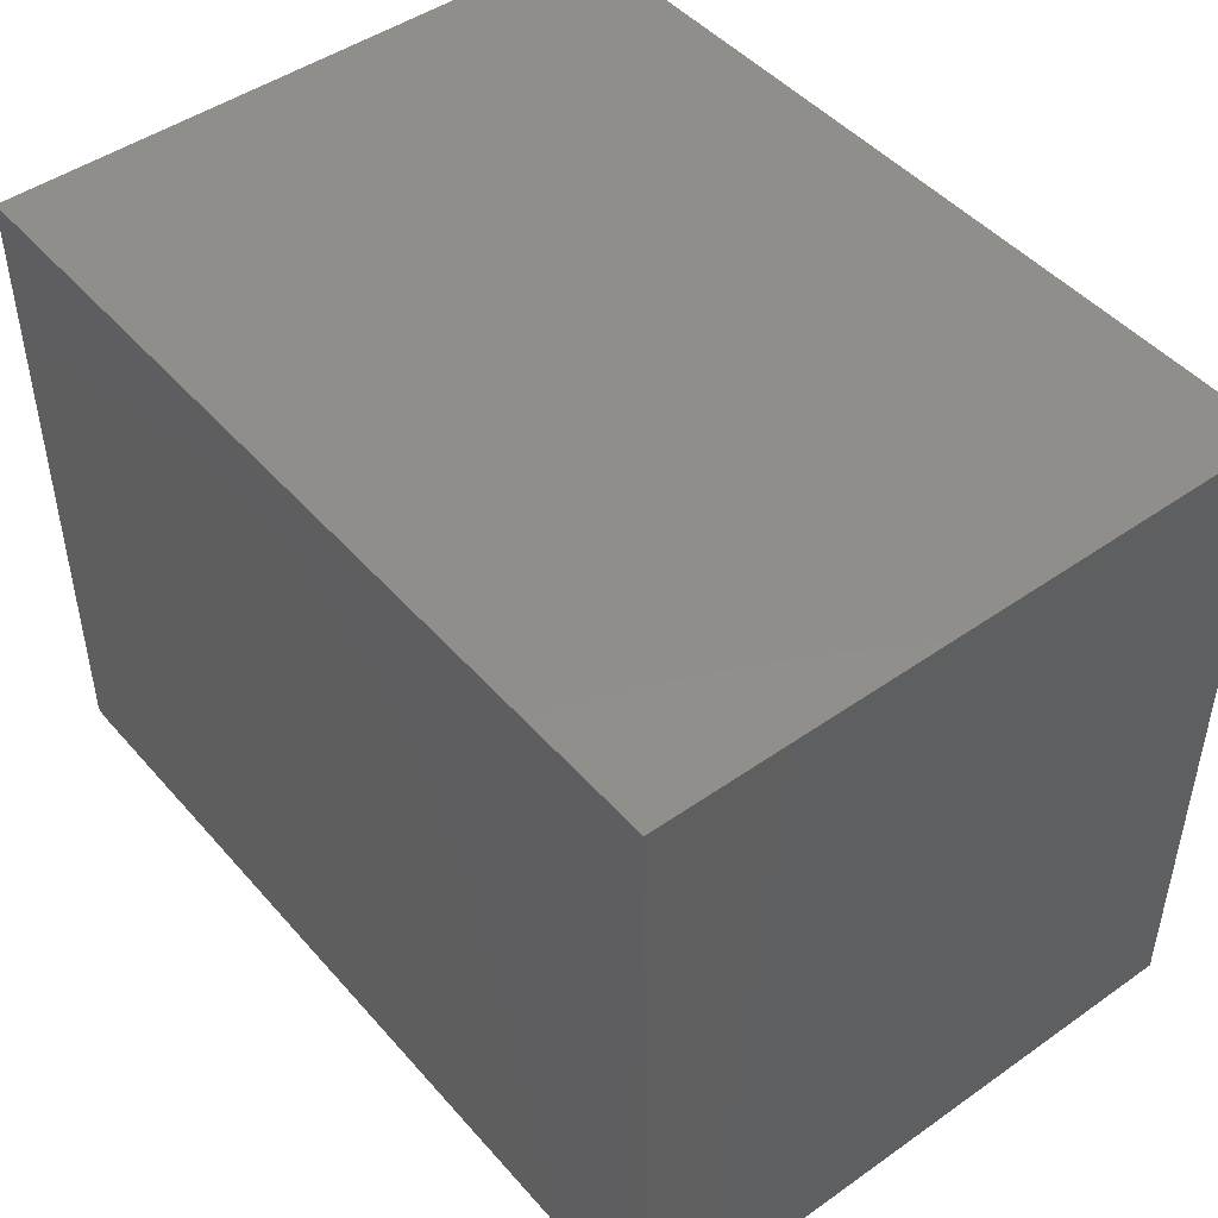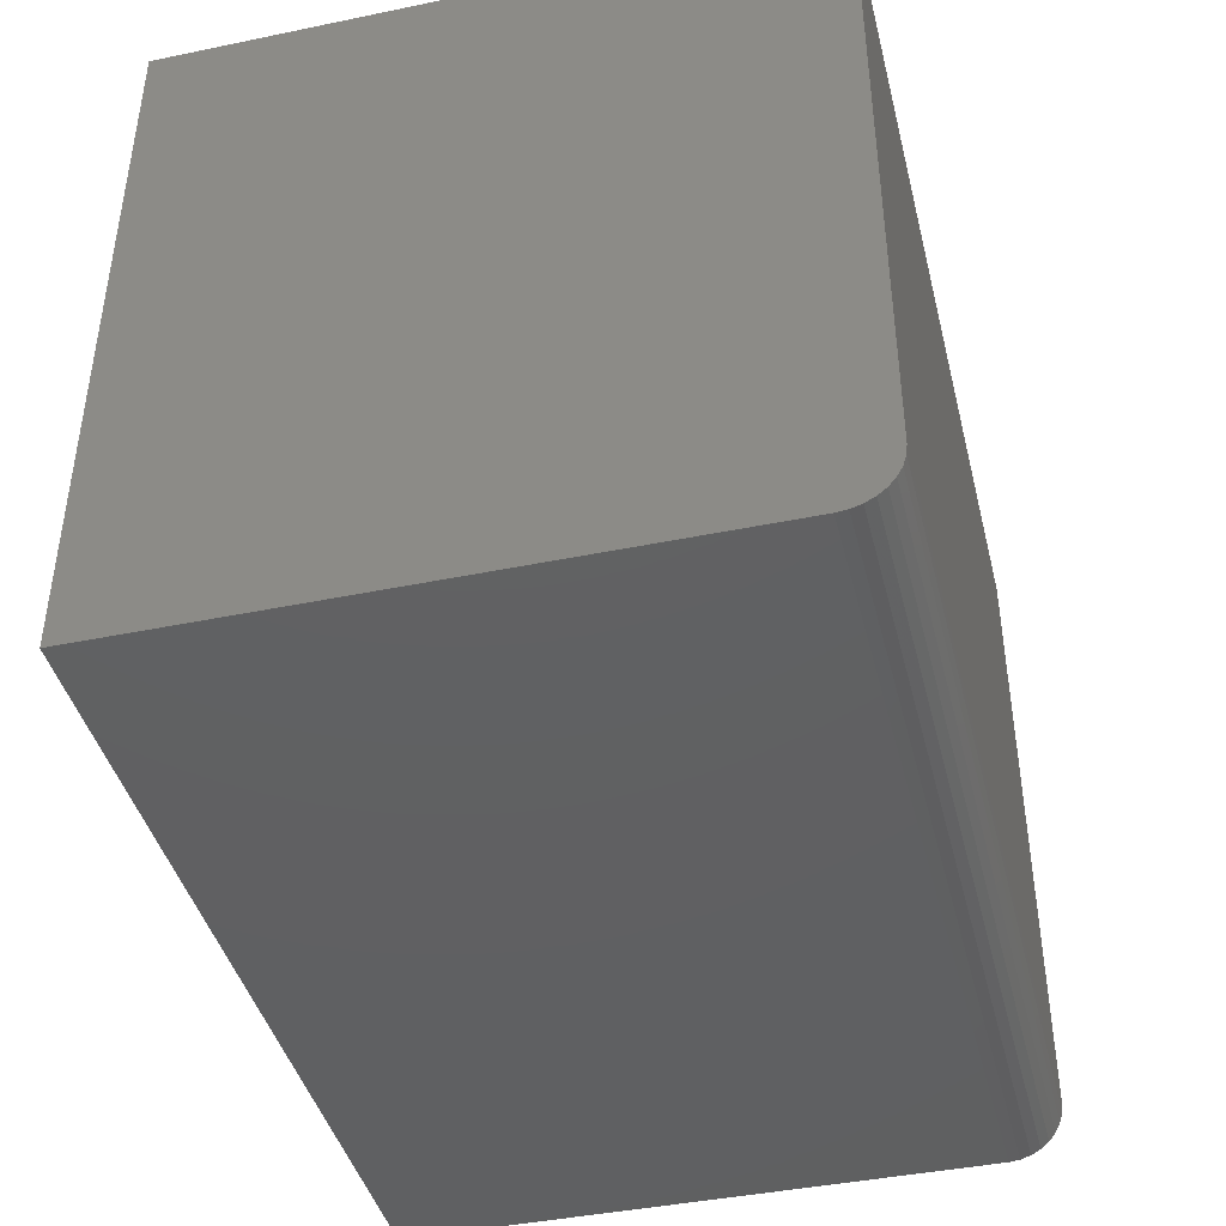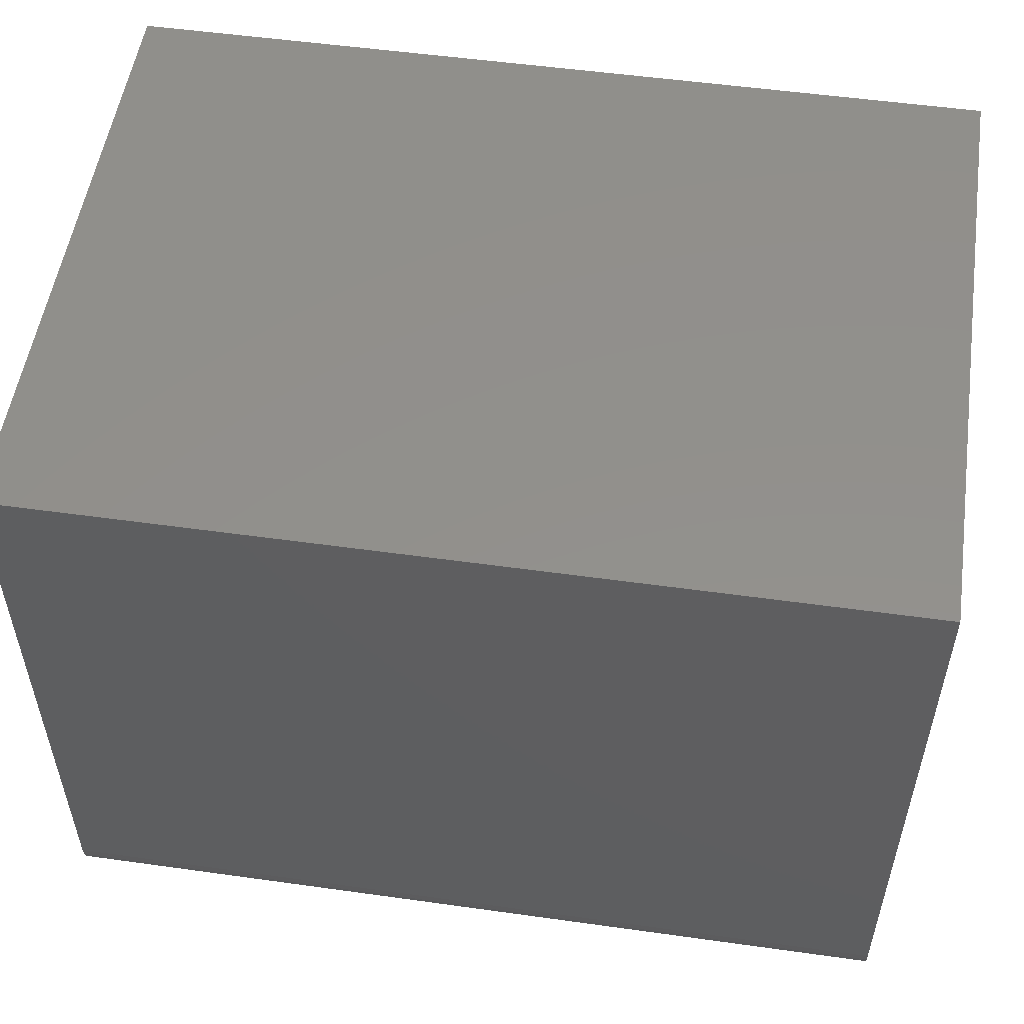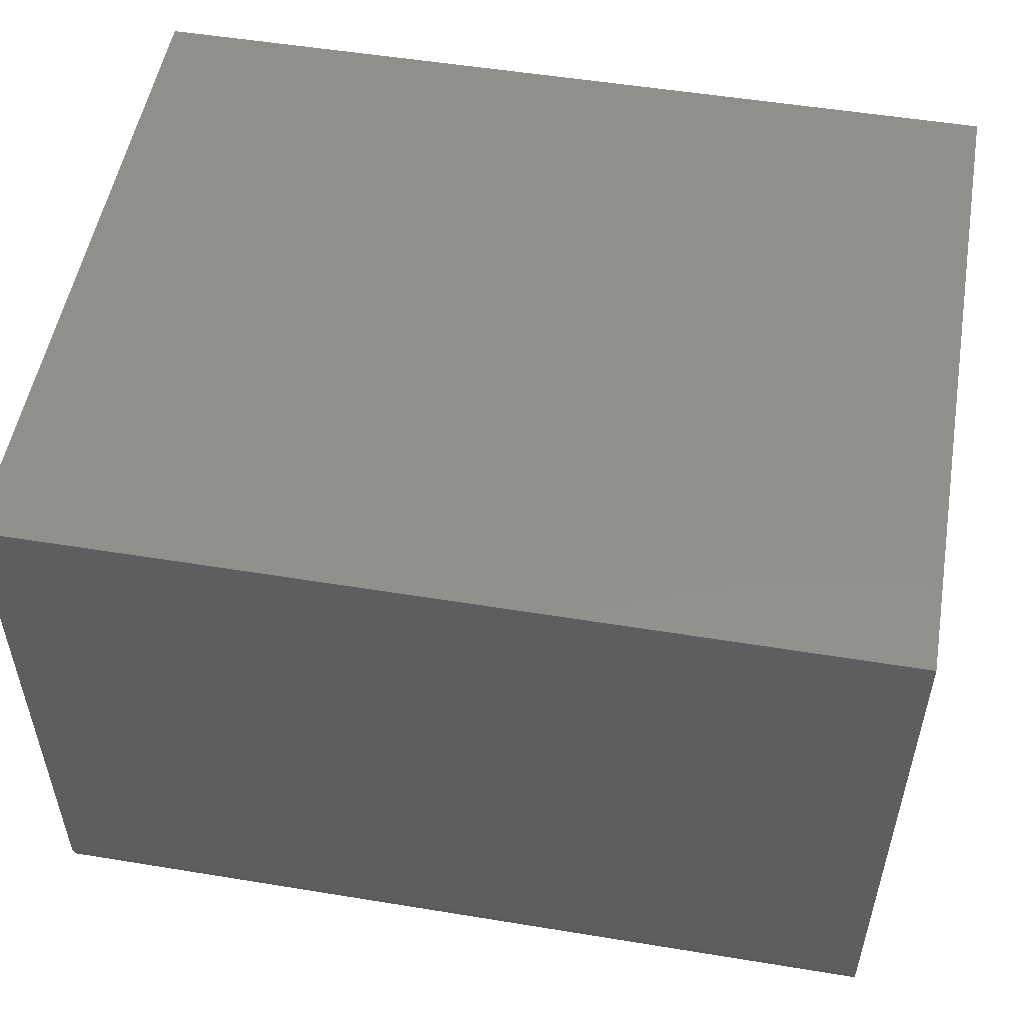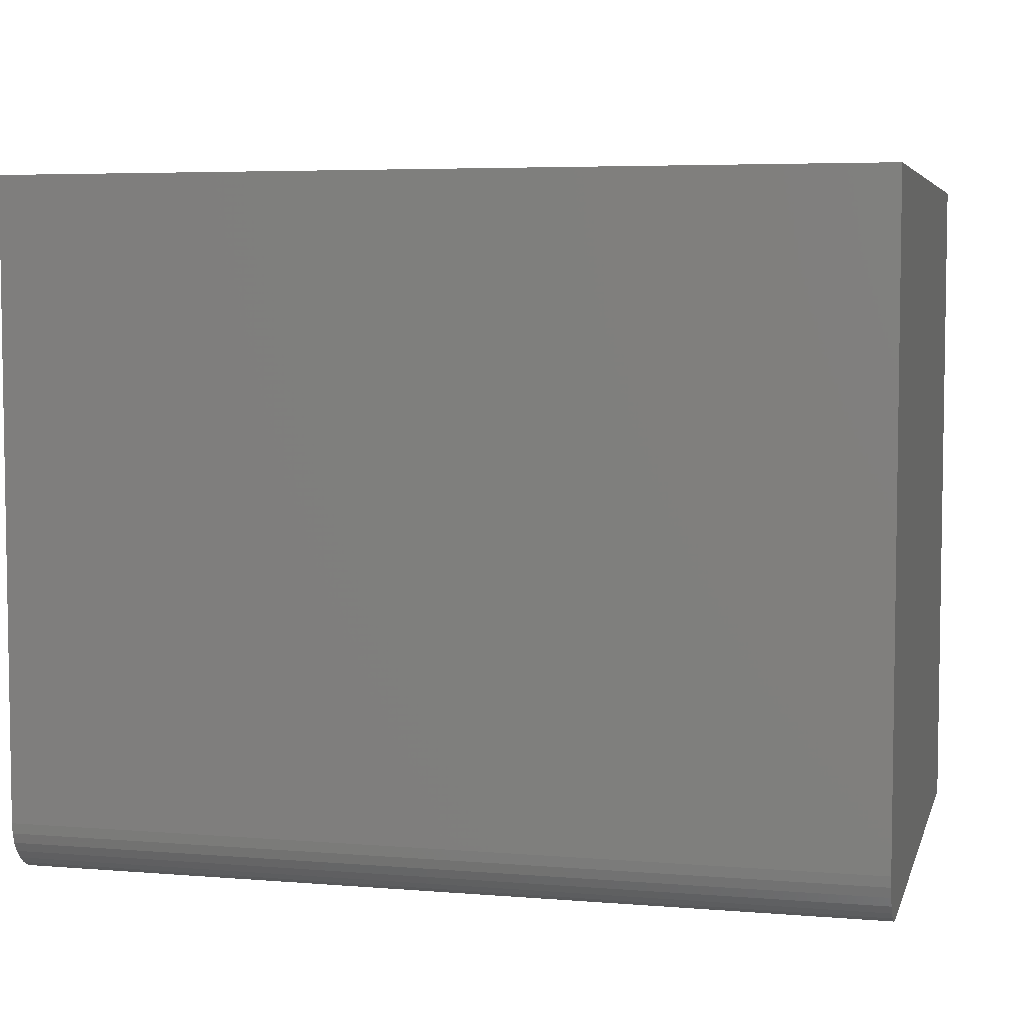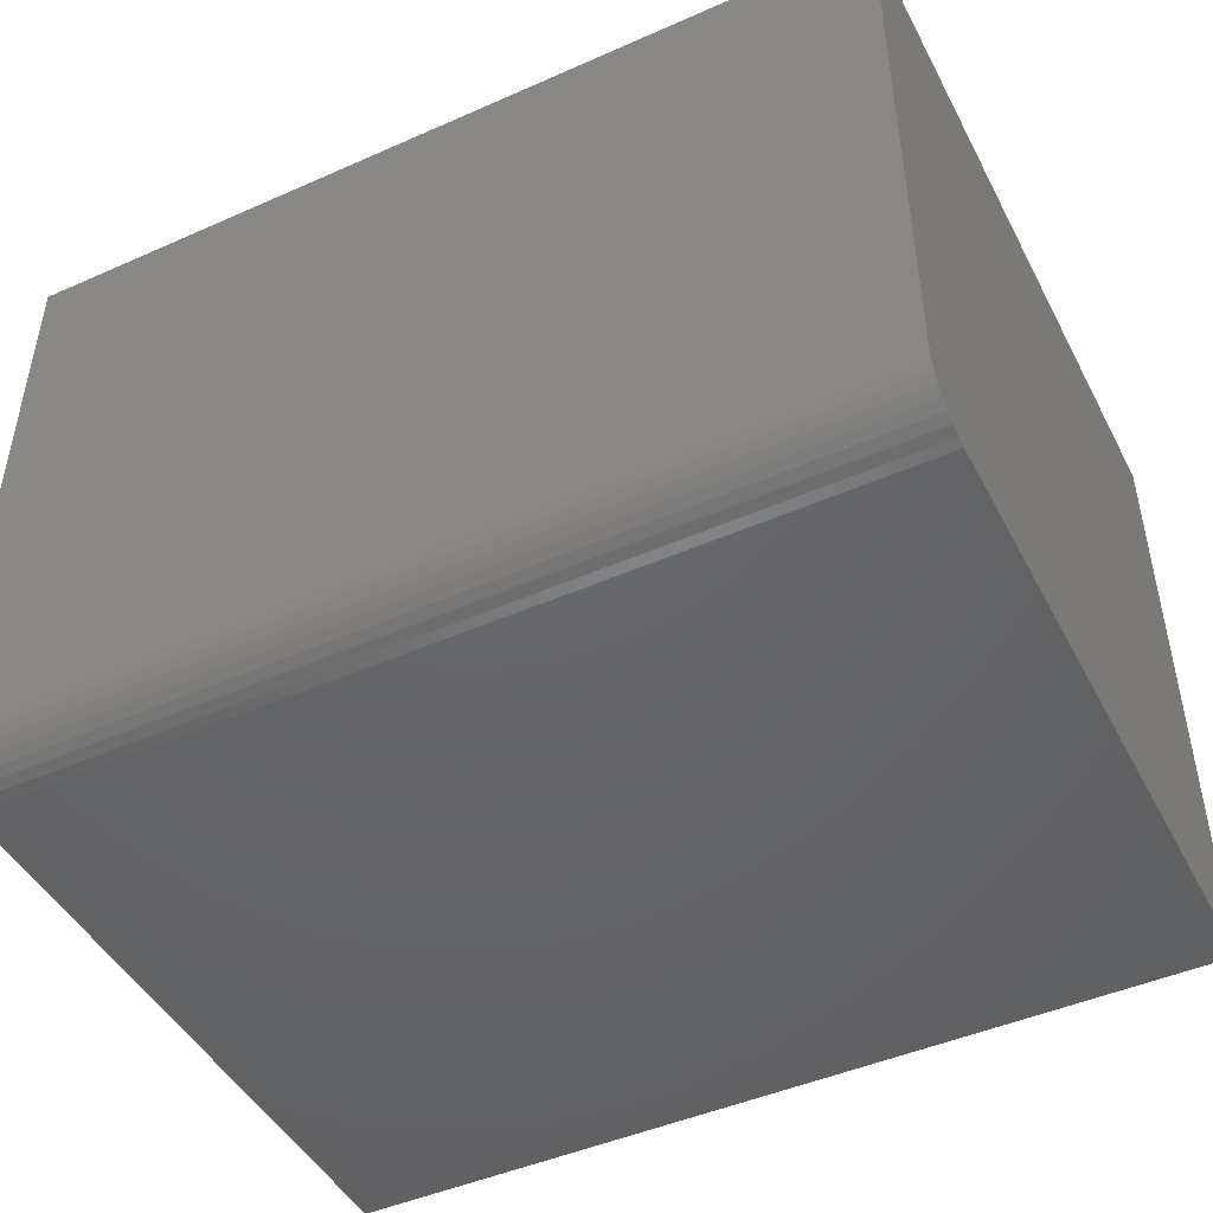
<metadata>
{"format":"stl","ext":"stl","renderer":"f3d","projection":"perspective","resolution":1024,"background":"white","views":[{"elev":46.8,"azim":-128.6,"up":"+Y"},{"elev":-42.2,"azim":103.9,"up":"+Y"},{"elev":53.2,"azim":-171.5,"up":"+Y"},{"elev":52.4,"azim":10.0,"up":"+Z"},{"elev":5.3,"azim":-165.8,"up":"+Y"},{"elev":-46.5,"azim":26.7,"up":"+Z"}]}
</metadata>
<code>
# stl→obj: 24 verts, 44 faces
v 0 -0.5547 0
v 0 -0.001563 0
v 0.75 -0.5547 0
v 0.75 -0.001563 0
v 0 -0.6016 0.04688
v 0 -0.598 0.02894
v 0 -0.6007 0.03773
v 0 -0.6016 0.5469
v 0 -0.001563 0.5469
v 0 -0.5638 0.0009007
v 0 -0.5726 0.003568
v 0 -0.5807 0.0079
v 0 -0.5878 0.01373
v 0 -0.5937 0.02083
v 0.75 -0.6016 0.04688
v 0.75 -0.598 0.02894
v 0.75 -0.6016 0.5469
v 0.75 -0.6007 0.03773
v 0.75 -0.5878 0.01373
v 0.75 -0.5807 0.0079
v 0.75 -0.5726 0.003568
v 0.75 -0.001563 0.5469
v 0.75 -0.5638 0.0009007
v 0.75 -0.5937 0.02083
f 1 2 3
f 3 2 4
f 5 6 7
f 8 9 2
f 8 2 1
f 8 1 10
f 8 10 11
f 8 11 12
f 8 12 13
f 8 13 14
f 8 14 6
f 8 6 5
f 15 16 17
f 15 18 16
f 19 20 21
f 22 17 23
f 22 23 3
f 22 3 4
f 23 17 16
f 23 16 24
f 23 24 19
f 23 19 21
f 8 5 17
f 17 5 15
f 1 3 10
f 10 3 23
f 10 23 11
f 11 23 21
f 11 21 12
f 12 21 20
f 12 20 13
f 13 20 19
f 13 19 14
f 14 19 24
f 14 24 6
f 6 24 16
f 6 16 7
f 7 16 18
f 7 18 5
f 5 18 15
f 8 17 9
f 9 17 22
f 22 4 9
f 9 4 2

</code>
